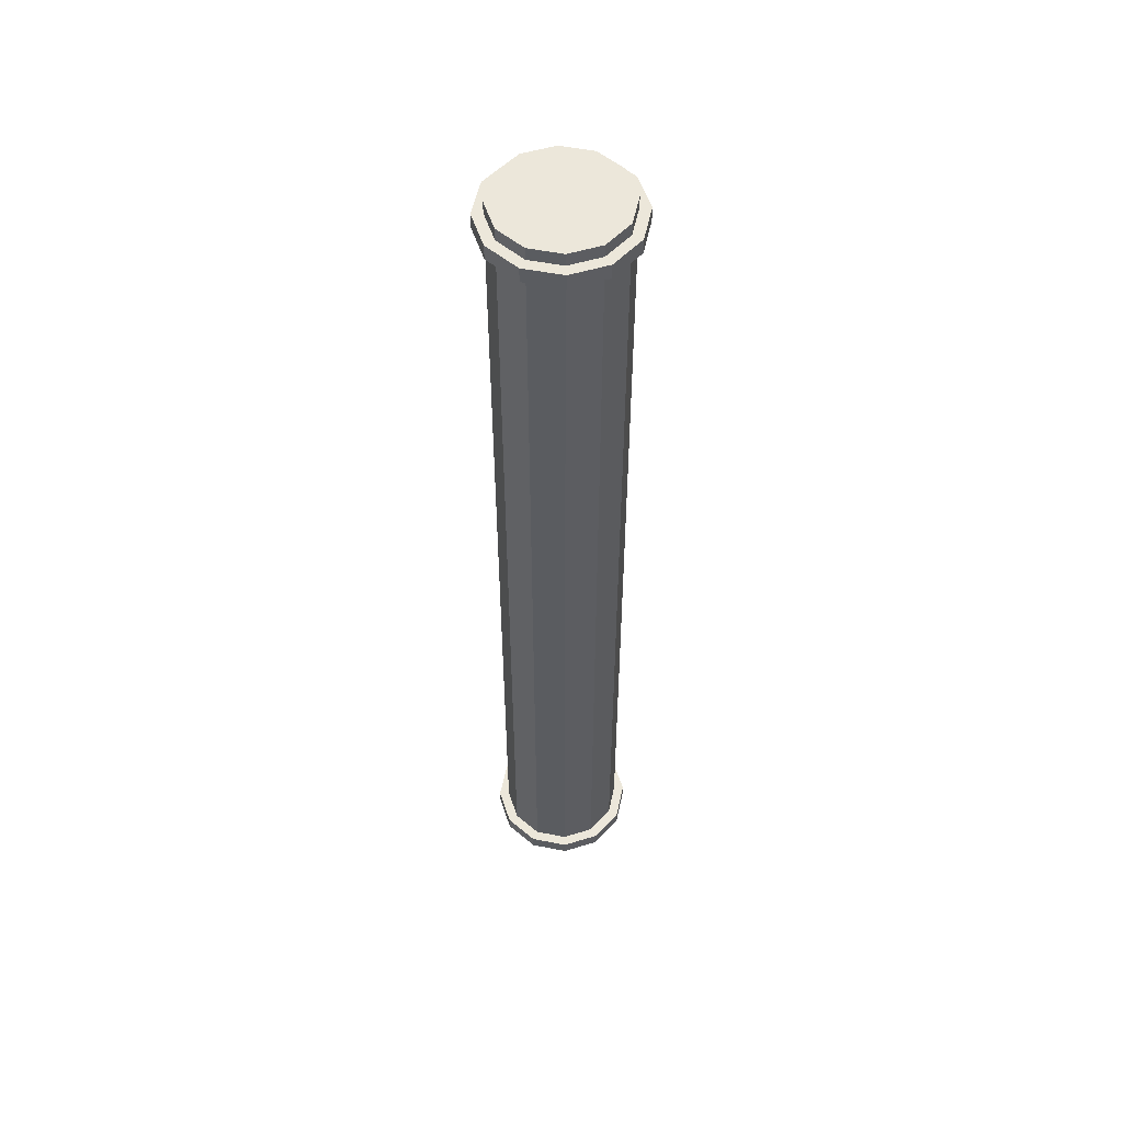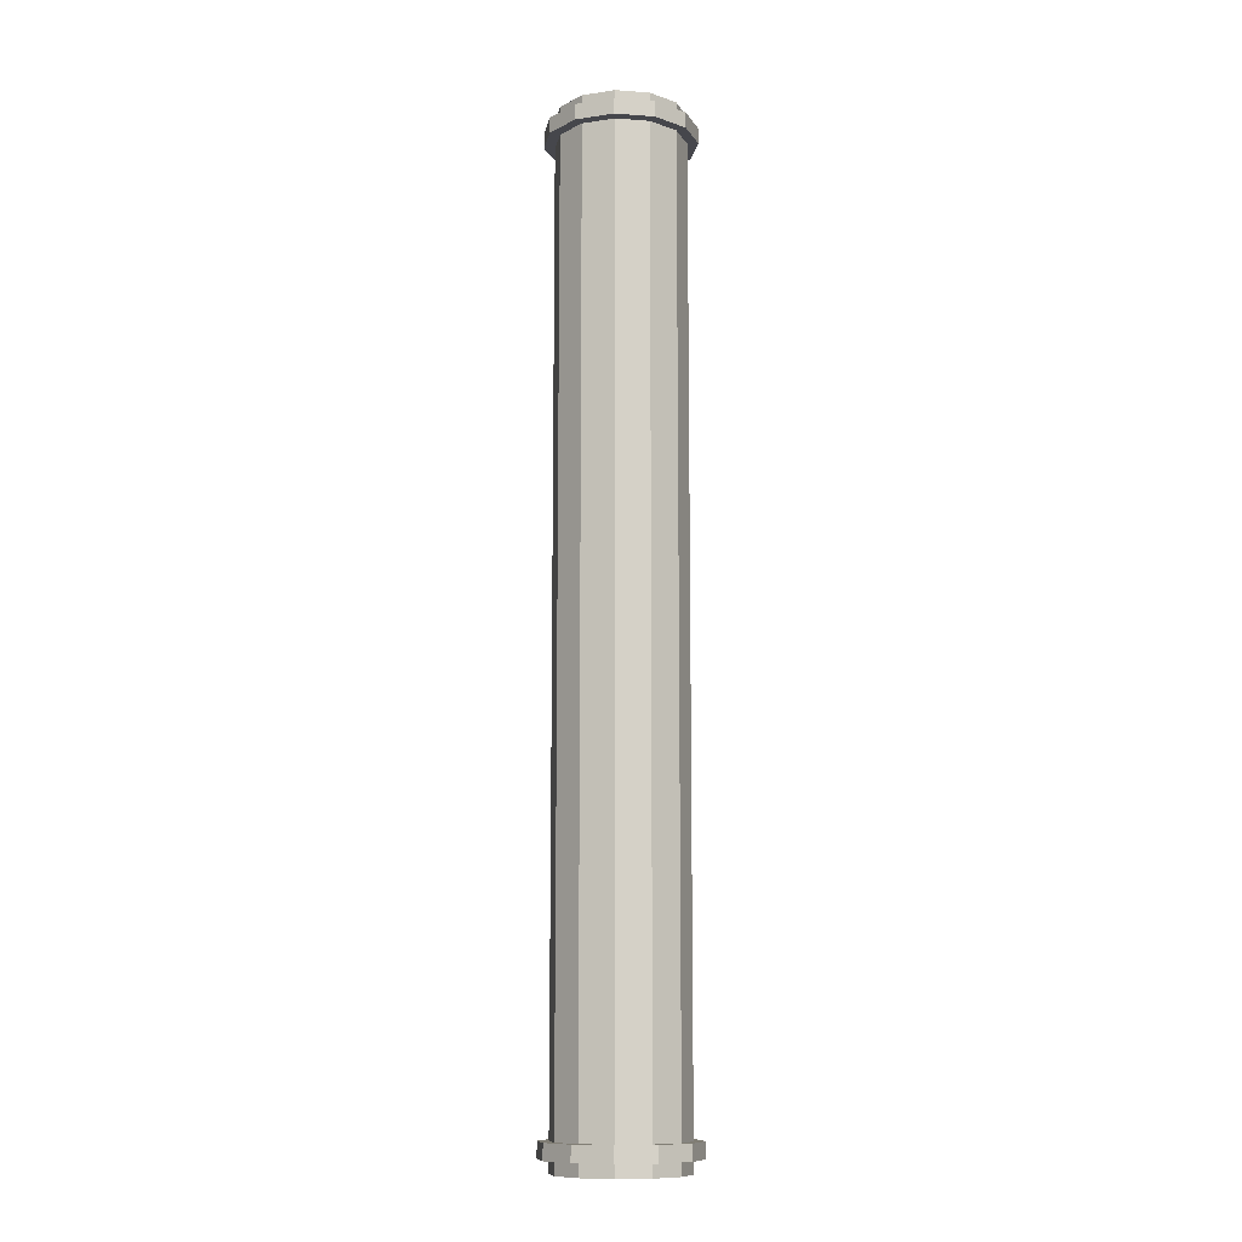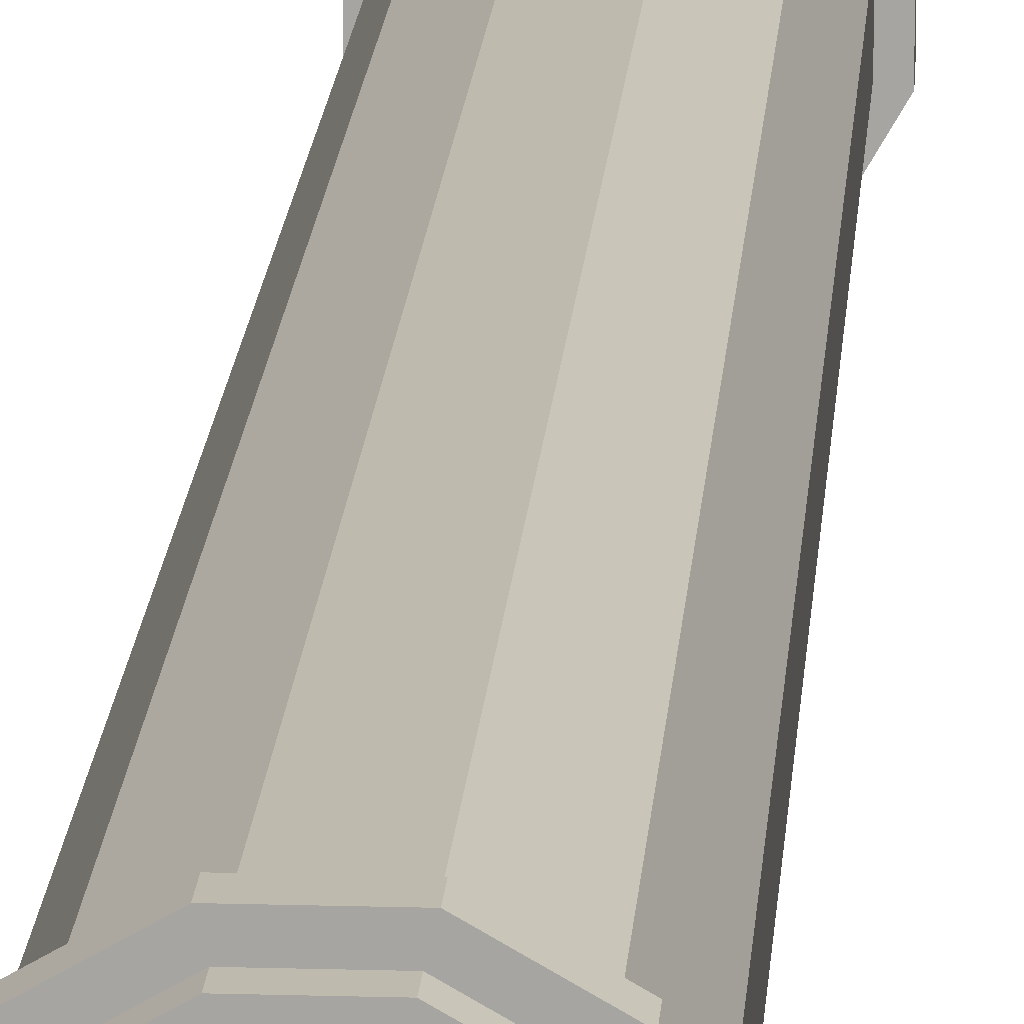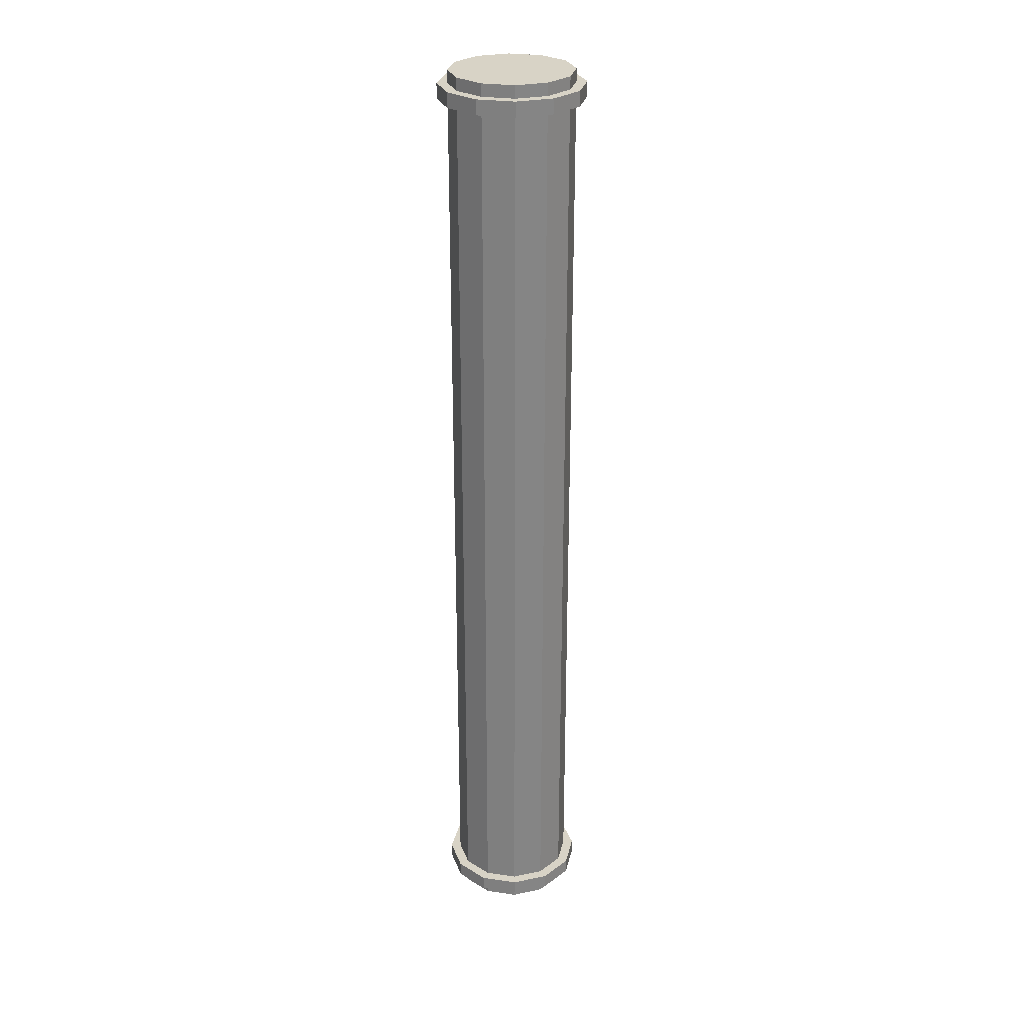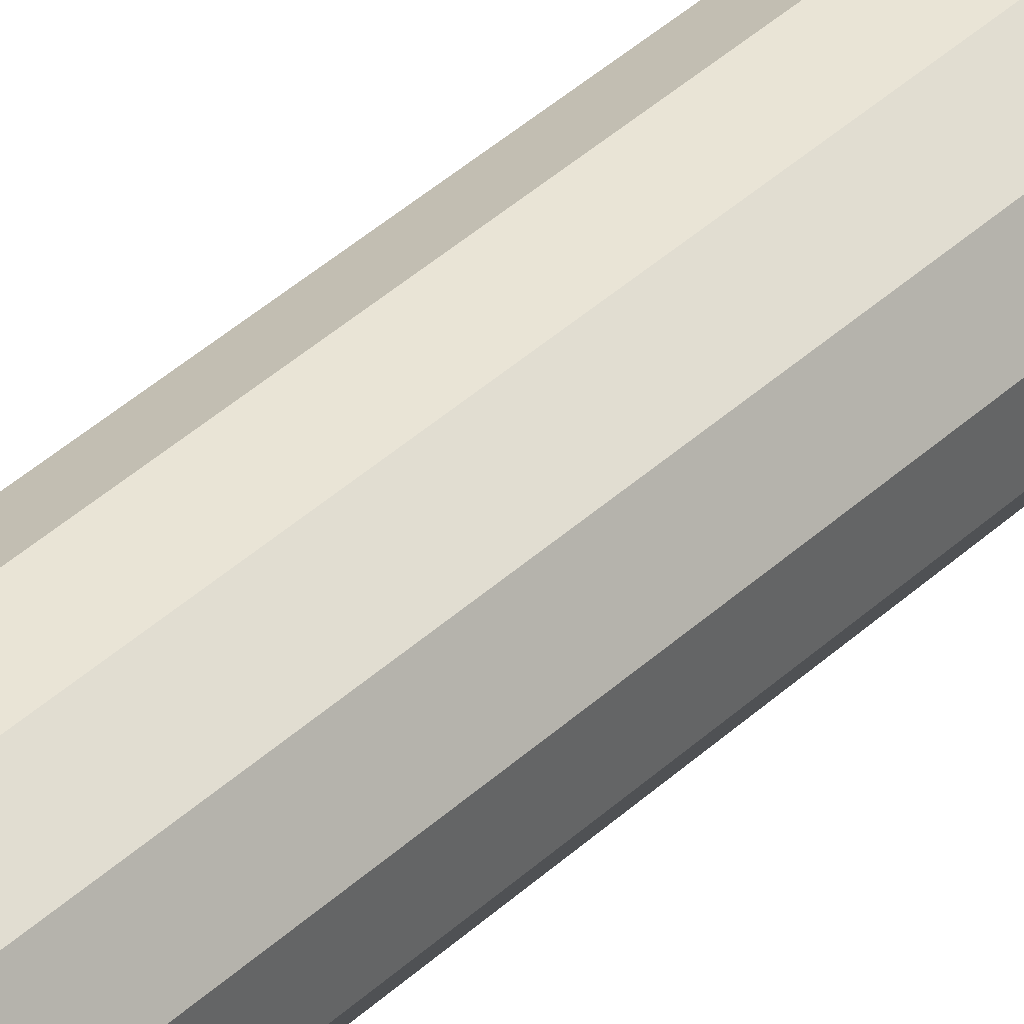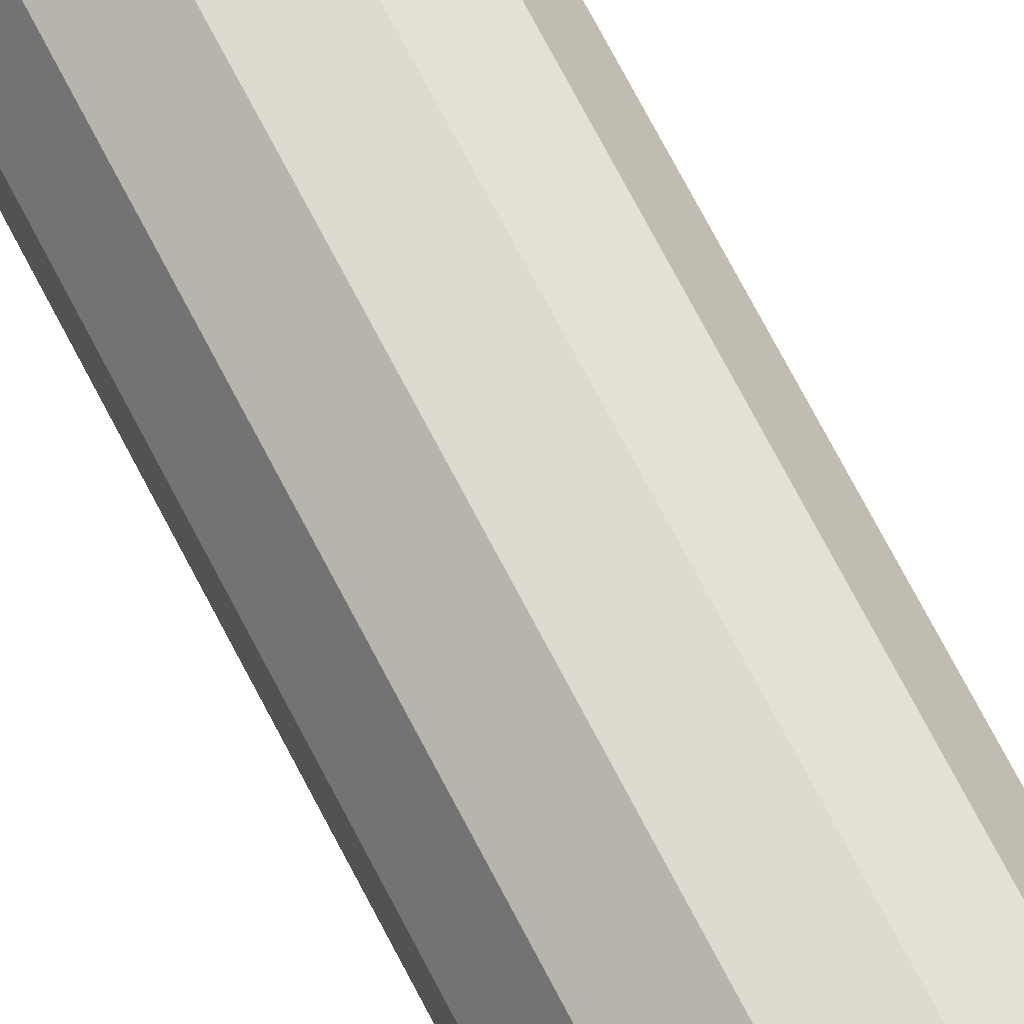
<metadata>
{"format":"obj","ext":"obj","renderer":"f3d","projection":"perspective","resolution":1024,"background":"white","views":[{"elev":53.4,"azim":-78.1,"up":"+Y"},{"elev":-11.0,"azim":-100.0,"up":"+Y"},{"elev":15.7,"azim":-176.4,"up":"+Z"},{"elev":28.0,"azim":-77.6,"up":"+Y"},{"elev":42.6,"azim":42.7,"up":"+Z"},{"elev":70.8,"azim":-27.3,"up":"+Z"}]}
</metadata>
<code>
o Joint
v -3.114e-18 0.2031 1.681e-17
v -3.114e-18 0.2969 1.681e-17
v 0.1172 0.2031 0.4375
v 0.1172 0.2969 0.4375
v 0.3203 0.2031 0.3203
v 0.3203 0.2969 0.3203
v 0.4375 0.2031 0.1172
v 0.4375 0.2969 0.1172
v 0.4375 0.2031 -0.1172
v 0.4375 0.2969 -0.1172
v 0.3203 0.2031 -0.3203
v 0.3203 0.2969 -0.3203
v 0.1172 0.2031 -0.4375
v 0.1172 0.2969 -0.4375
v -0.1172 0.2031 -0.4375
v -0.1172 0.2969 -0.4375
v -0.3203 0.2031 -0.3203
v -0.3203 0.2969 -0.3203
v -0.4375 0.2031 -0.1172
v -0.4375 0.2969 -0.1172
v -0.4375 0.2031 0.1172
v -0.4375 0.2969 0.1172
v -0.3203 0.2031 0.3203
v -0.3203 0.2969 0.3203
v -0.1172 0.2031 0.4375
v -0.1172 0.2969 0.4375
f 5 3 1
f 3 5 6 4
f 4 6 2
f 7 5 1
f 5 7 8 6
f 6 8 2
f 9 7 1
f 7 9 10 8
f 8 10 2
f 11 9 1
f 9 11 12 10
f 10 12 2
f 13 11 1
f 11 13 14 12
f 12 14 2
f 15 13 1
f 13 15 16 14
f 14 16 2
f 17 15 1
f 15 17 18 16
f 16 18 2
f 19 17 1
f 17 19 20 18
f 18 20 2
f 21 19 1
f 19 21 22 20
f 20 22 2
f 23 21 1
f 21 23 24 22
f 22 24 2
f 25 23 1
f 23 25 26 24
f 24 26 2
f 3 25 1
f 25 3 4 26
f 26 4 2
o Body
v -2.974e-18 0.125 -6.939e-18
v -2.974e-18 6.125 -6.939e-18
v 0.1005 0.125 0.375
v 0.1005 6.125 0.375
v 0.2745 0.125 0.2745
v 0.2745 6.125 0.2745
v 0.375 0.125 0.1005
v 0.375 6.125 0.1005
v 0.375 0.125 -0.1005
v 0.375 6.125 -0.1005
v 0.2745 0.125 -0.2745
v 0.2745 6.125 -0.2745
v 0.1005 0.125 -0.375
v 0.1005 6.125 -0.375
v -0.1005 0.125 -0.375
v -0.1005 6.125 -0.375
v -0.2745 0.125 -0.2745
v -0.2745 6.125 -0.2745
v -0.375 0.125 -0.1005
v -0.375 6.125 -0.1005
v -0.375 0.125 0.1005
v -0.375 6.125 0.1005
v -0.2745 0.125 0.2745
v -0.2745 6.125 0.2745
v -0.1005 0.125 0.375
v -0.1005 6.125 0.375
f 31 29 27
f 29 31 32 30
f 30 32 28
f 33 31 27
f 31 33 34 32
f 32 34 28
f 35 33 27
f 33 35 36 34
f 34 36 28
f 37 35 27
f 35 37 38 36
f 36 38 28
f 39 37 27
f 37 39 40 38
f 38 40 28
f 41 39 27
f 39 41 42 40
f 40 42 28
f 43 41 27
f 41 43 44 42
f 42 44 28
f 45 43 27
f 43 45 46 44
f 44 46 28
f 47 45 27
f 45 47 48 46
f 46 48 28
f 49 47 27
f 47 49 50 48
f 48 50 28
f 51 49 27
f 49 51 52 50
f 50 52 28
f 29 51 27
f 51 29 30 52
f 52 30 28
o Joint
v -3.114e-18 5.953 1.681e-17
v -3.114e-18 6.047 1.681e-17
v 0.1172 5.953 0.4375
v 0.1172 6.047 0.4375
v 0.3203 5.953 0.3203
v 0.3203 6.047 0.3203
v 0.4375 5.953 0.1172
v 0.4375 6.047 0.1172
v 0.4375 5.953 -0.1172
v 0.4375 6.047 -0.1172
v 0.3203 5.953 -0.3203
v 0.3203 6.047 -0.3203
v 0.1172 5.953 -0.4375
v 0.1172 6.047 -0.4375
v -0.1172 5.953 -0.4375
v -0.1172 6.047 -0.4375
v -0.3203 5.953 -0.3203
v -0.3203 6.047 -0.3203
v -0.4375 5.953 -0.1172
v -0.4375 6.047 -0.1172
v -0.4375 5.953 0.1172
v -0.4375 6.047 0.1172
v -0.3203 5.953 0.3203
v -0.3203 6.047 0.3203
v -0.1172 5.953 0.4375
v -0.1172 6.047 0.4375
f 57 55 53
f 55 57 58 56
f 56 58 54
f 59 57 53
f 57 59 60 58
f 58 60 54
f 61 59 53
f 59 61 62 60
f 60 62 54
f 63 61 53
f 61 63 64 62
f 62 64 54
f 65 63 53
f 63 65 66 64
f 64 66 54
f 67 65 53
f 65 67 68 66
f 66 68 54
f 69 67 53
f 67 69 70 68
f 68 70 54
f 71 69 53
f 69 71 72 70
f 70 72 54
f 73 71 53
f 71 73 74 72
f 72 74 54
f 75 73 53
f 73 75 76 74
f 74 76 54
f 77 75 53
f 75 77 78 76
f 76 78 54
f 55 77 53
f 77 55 56 78
f 78 56 54

</code>
